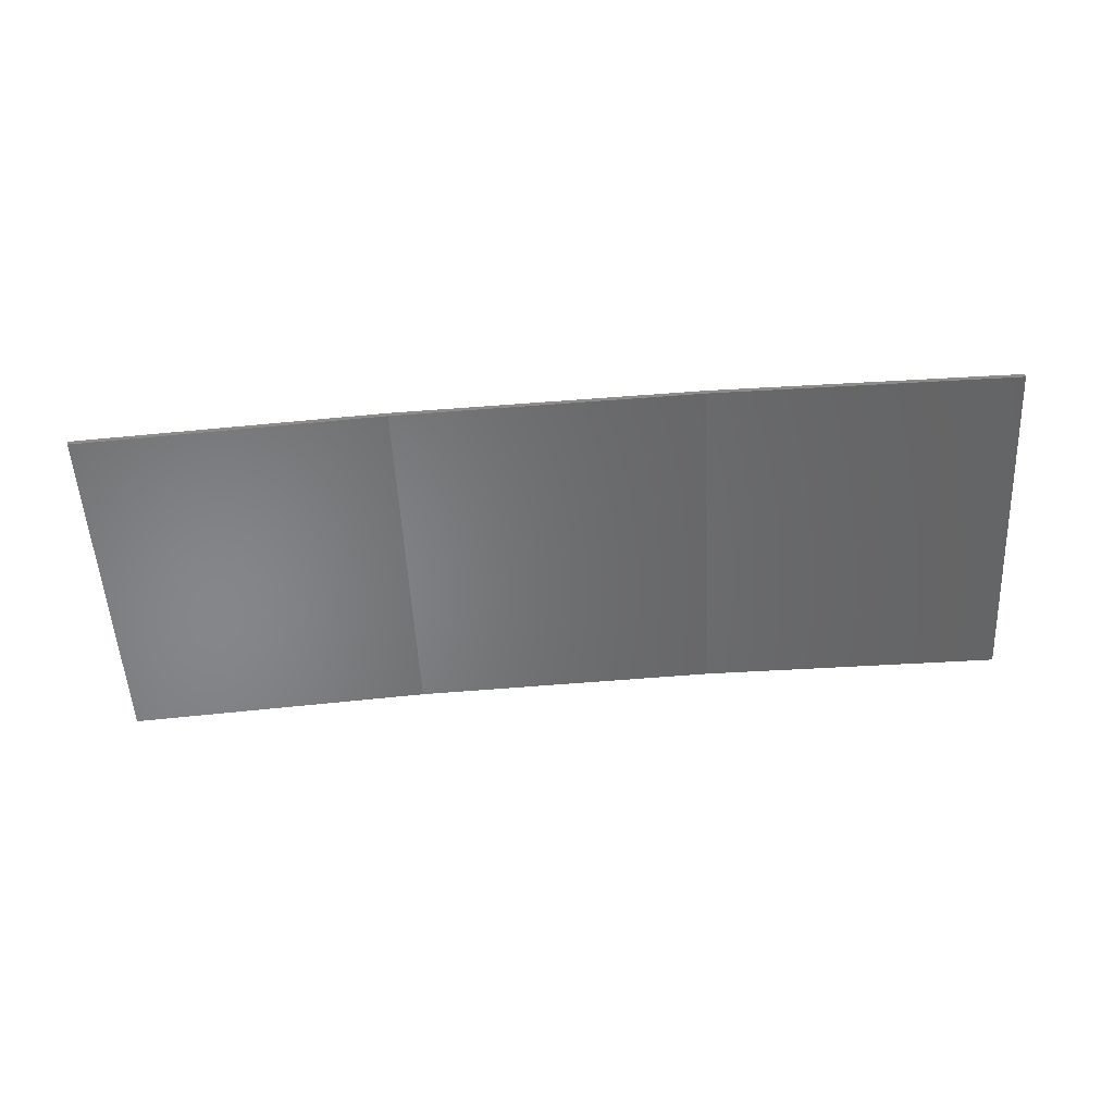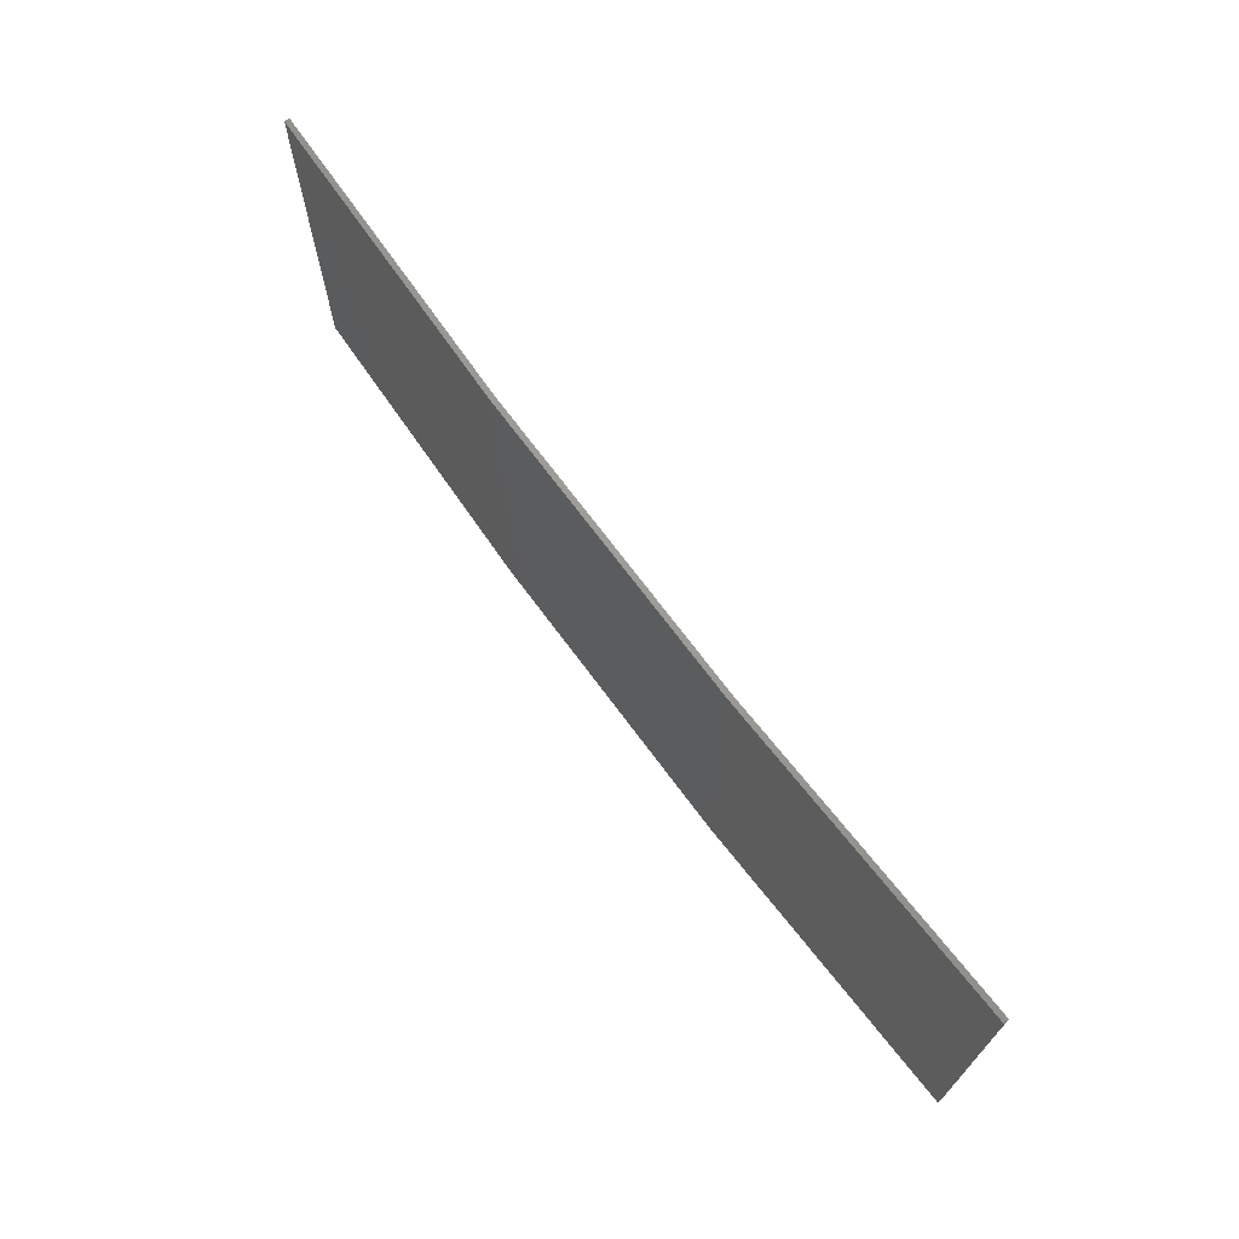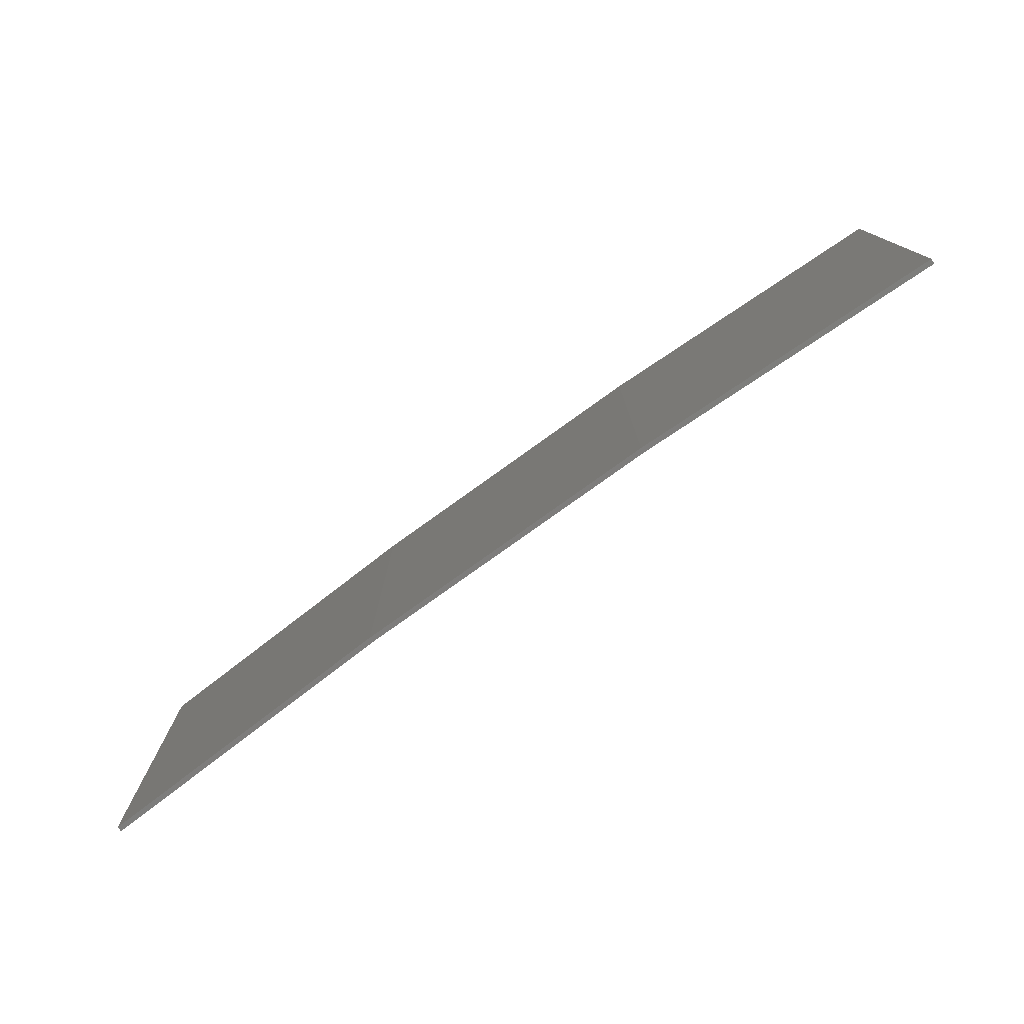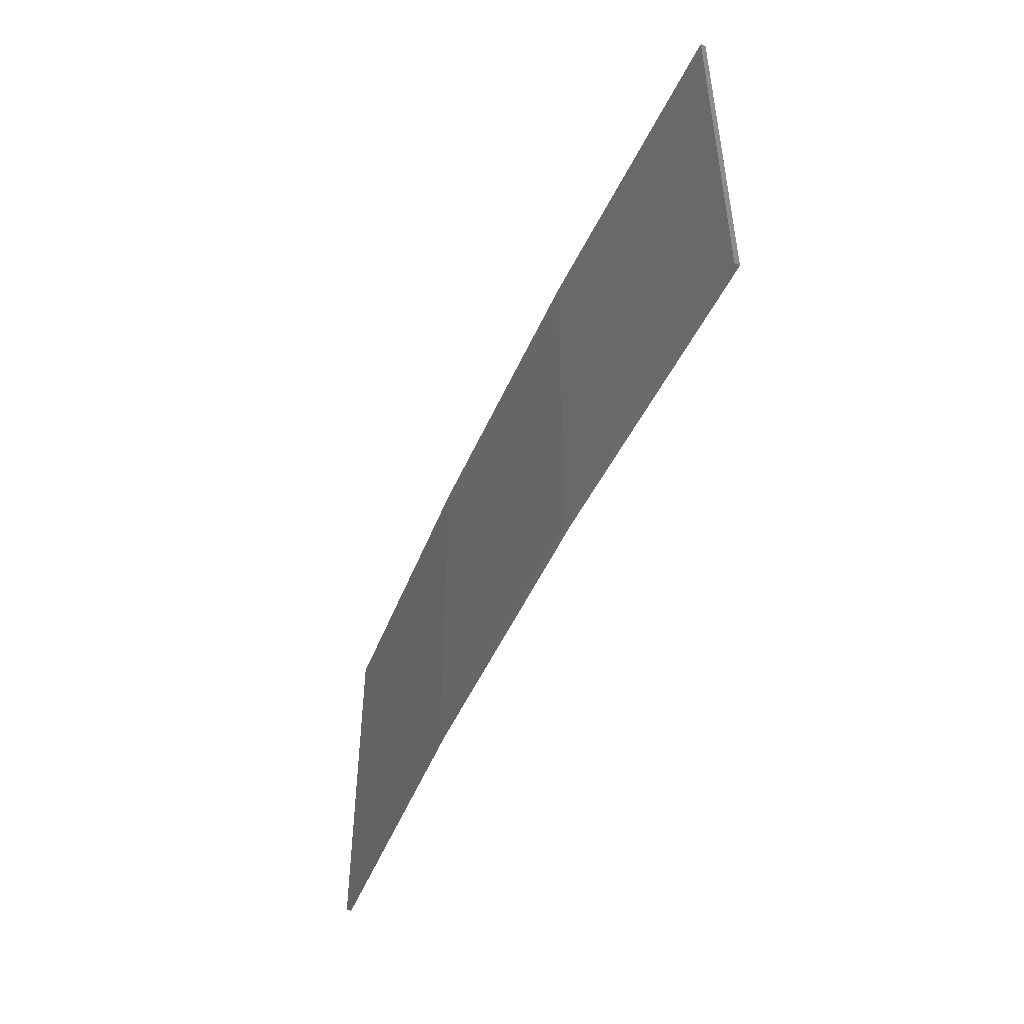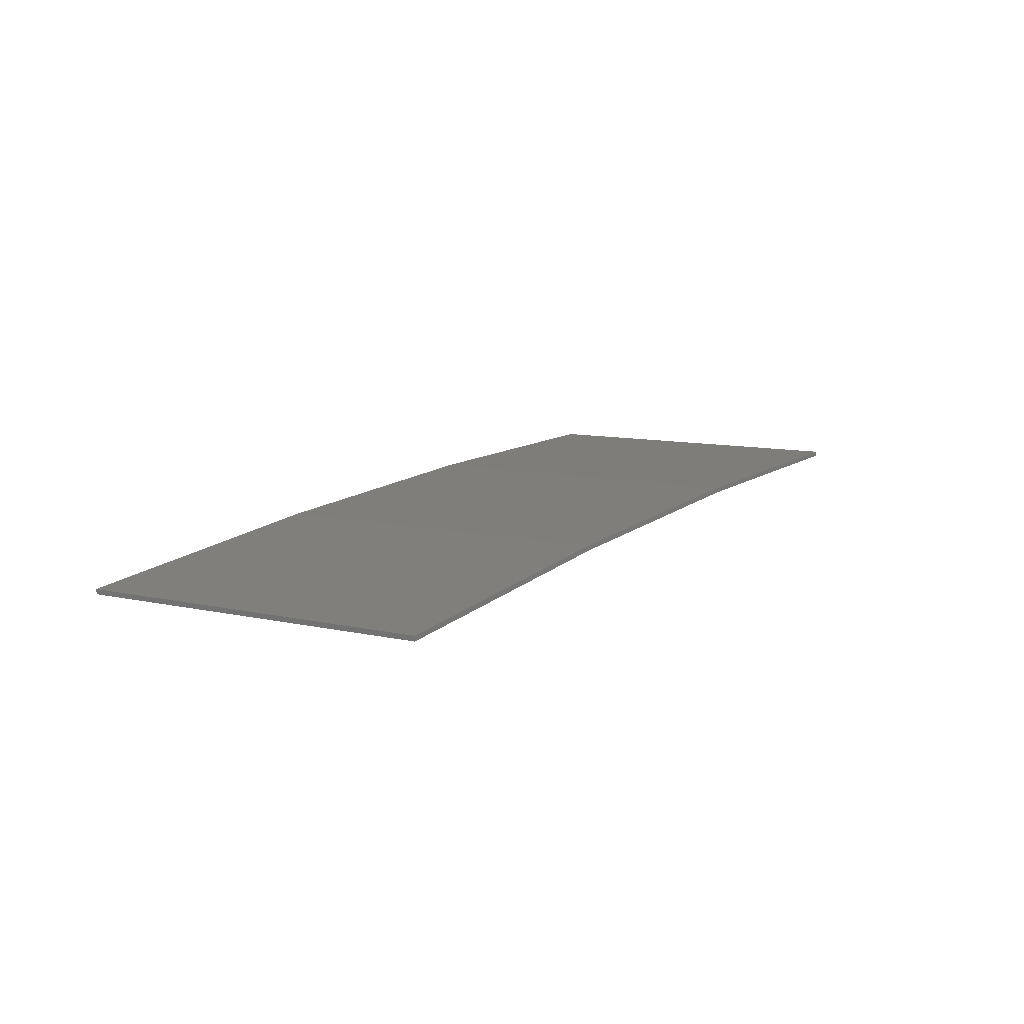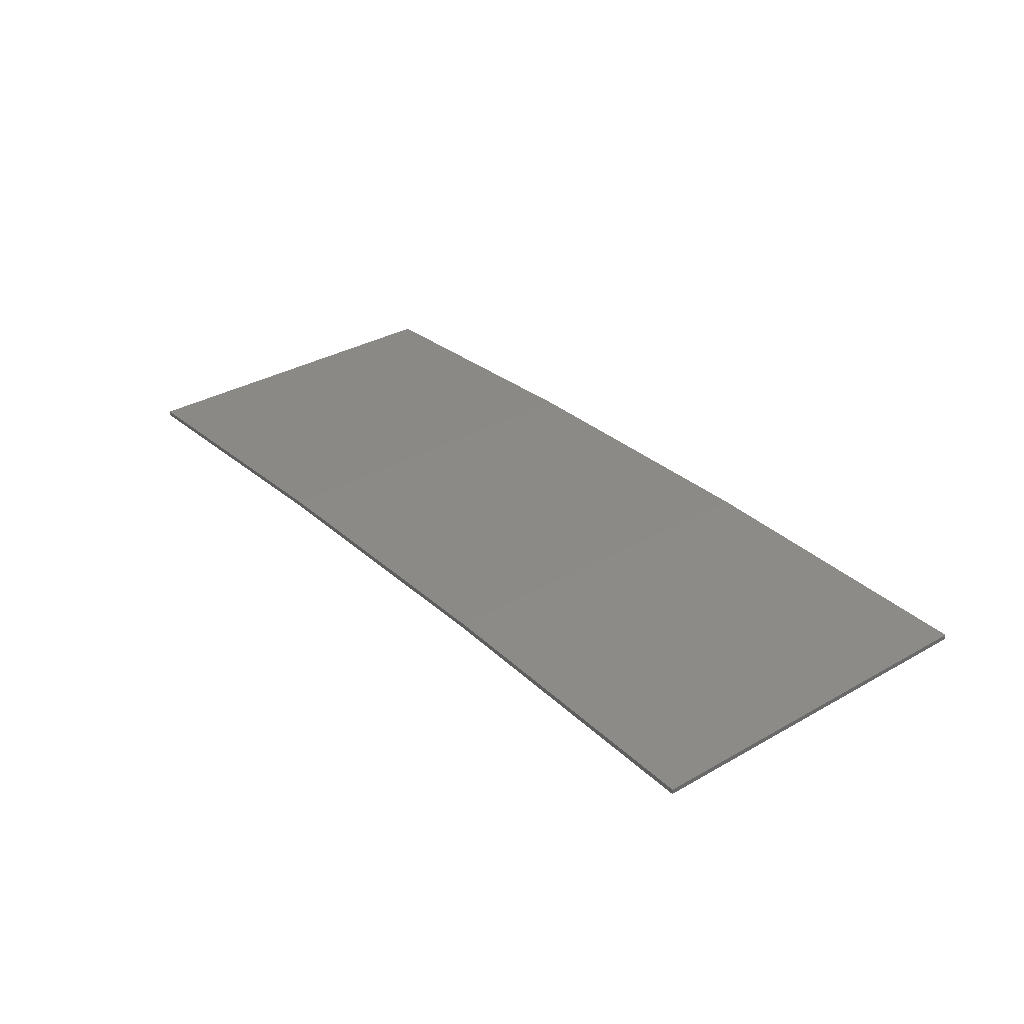
<metadata>
{"format":"stl","ext":"stl","renderer":"f3d","projection":"perspective","resolution":1024,"background":"white","views":[{"elev":-52.5,"azim":-177.1,"up":"+Y"},{"elev":69.3,"azim":-129.3,"up":"+Z"},{"elev":-77.2,"azim":-147.2,"up":"+Z"},{"elev":-48.0,"azim":-115.7,"up":"+Z"},{"elev":9.7,"azim":120.7,"up":"+Y"},{"elev":33.8,"azim":-127.7,"up":"+Y"}]}
</metadata>
<code>
# stl→obj: 16 verts, 28 faces
v 3.671 4.249 -143.9
v 0.6064 4.301 -143.9
v 0.6064 4.301 -140.4
v 3.671 4.249 -140.4
v 6.733 4.091 -143.9
v 6.733 4.091 -140.4
v 9.787 3.83 -140.4
v 9.787 3.83 -143.9
v 9.782 3.781 -143.9
v 9.782 3.781 -140.4
v 0.6064 4.251 -140.4
v 3.67 4.199 -143.9
v 3.67 4.199 -140.4
v 0.6064 4.251 -143.9
v 6.73 4.042 -143.9
v 6.73 4.042 -140.4
f 1 2 3
f 1 3 4
f 5 4 6
f 5 6 7
f 5 1 4
f 8 5 7
f 9 8 7
f 9 7 10
f 11 12 13
f 14 12 11
f 13 15 16
f 16 15 10
f 12 15 13
f 15 9 10
f 2 14 11
f 2 11 3
f 9 15 8
f 15 5 8
f 15 12 5
f 12 1 5
f 12 14 1
f 14 2 1
f 16 10 7
f 6 16 7
f 13 16 6
f 4 13 6
f 11 13 4
f 3 11 4

</code>
